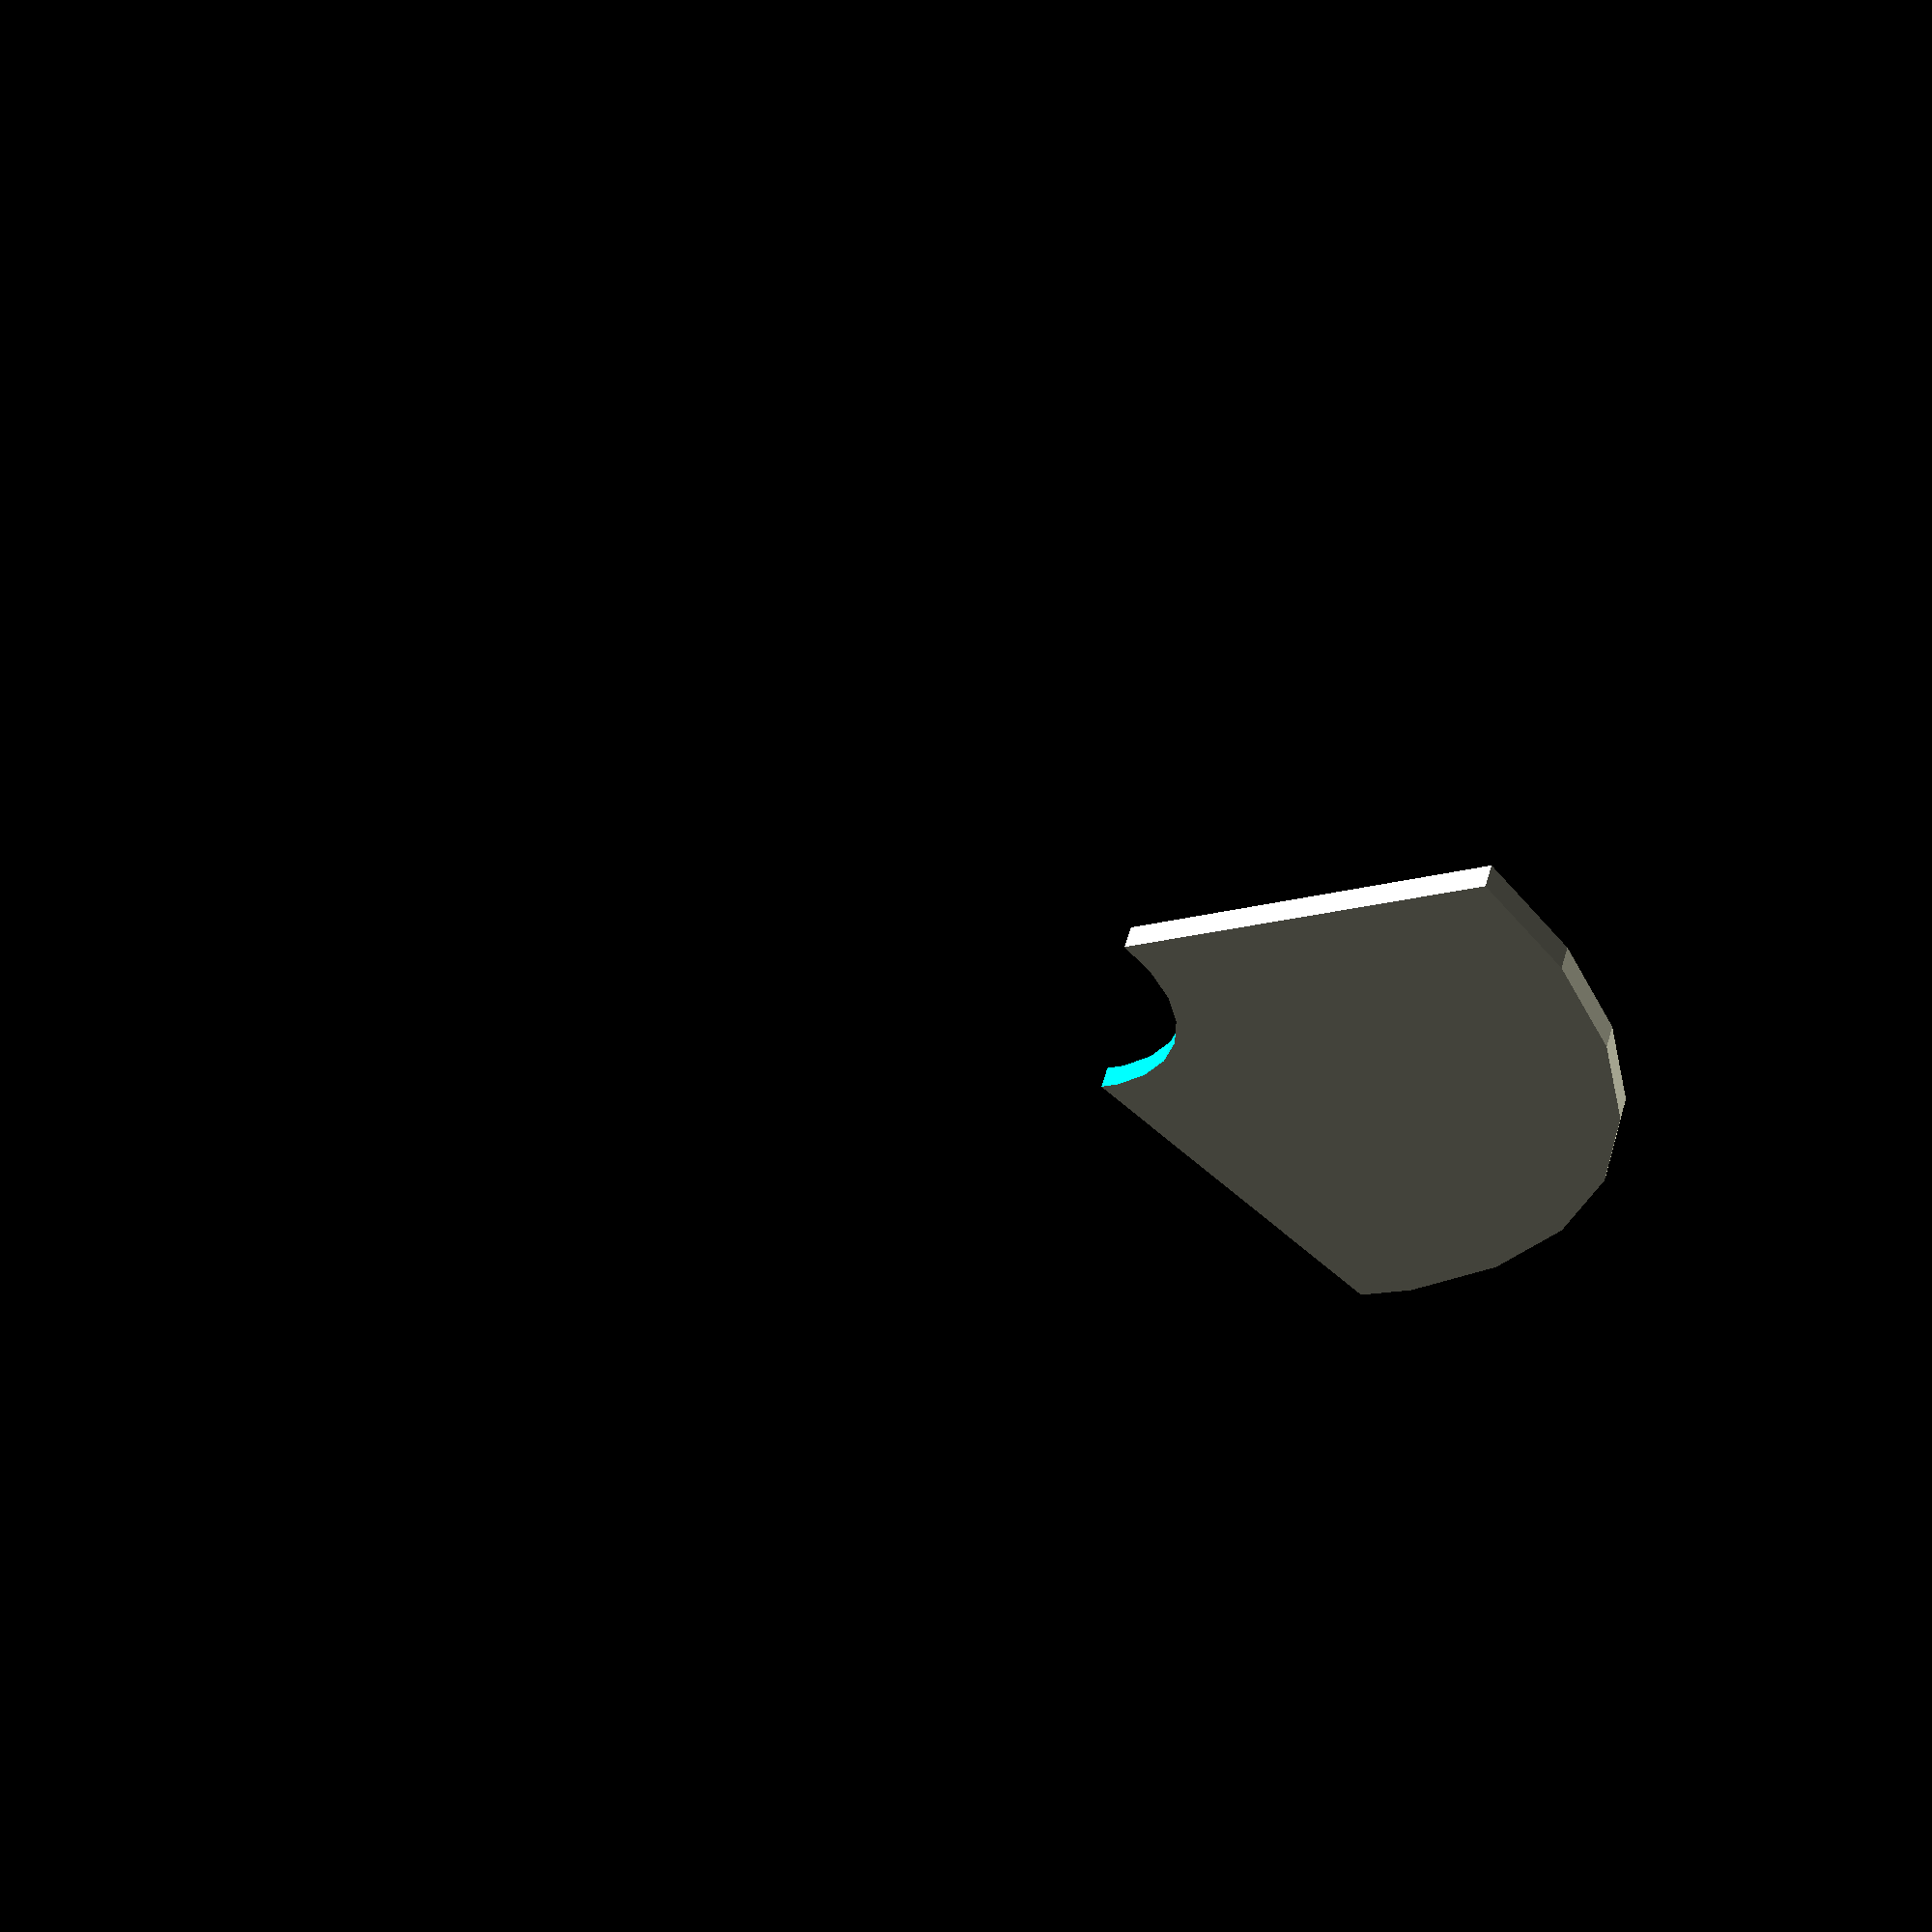
<openscad>
// Unit of length: Unit.MM
intersection()
{
   difference()
   {
      circle(d = 60.0);
      circle(d = 20.0);
   }
   polygon(points = [[0.0, 0.0], [0.0052, 30.01], [-30.01, 30.01], [-30.01, -30.01], [-30.01, -0.0052]], convexity = 1);
}

</openscad>
<views>
elev=117.6 azim=317.6 roll=162.9 proj=p view=solid
</views>
